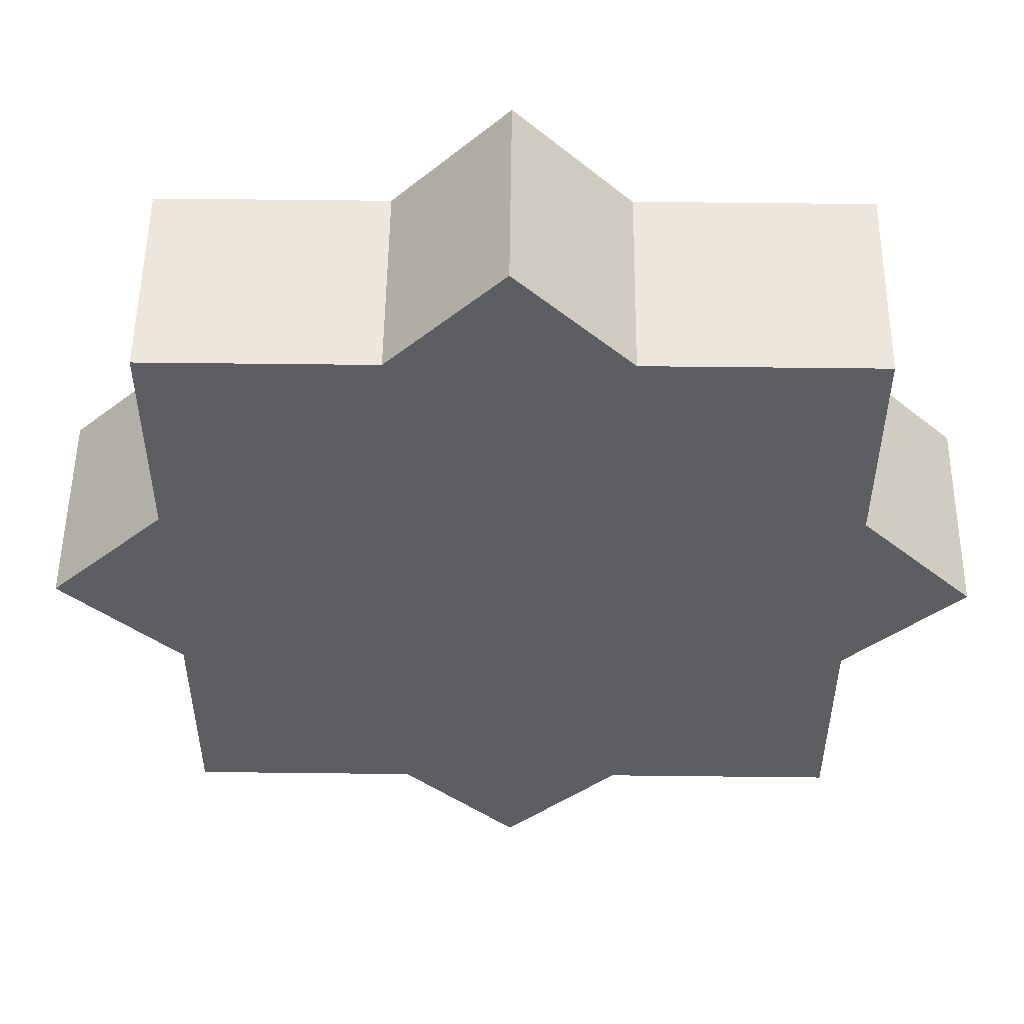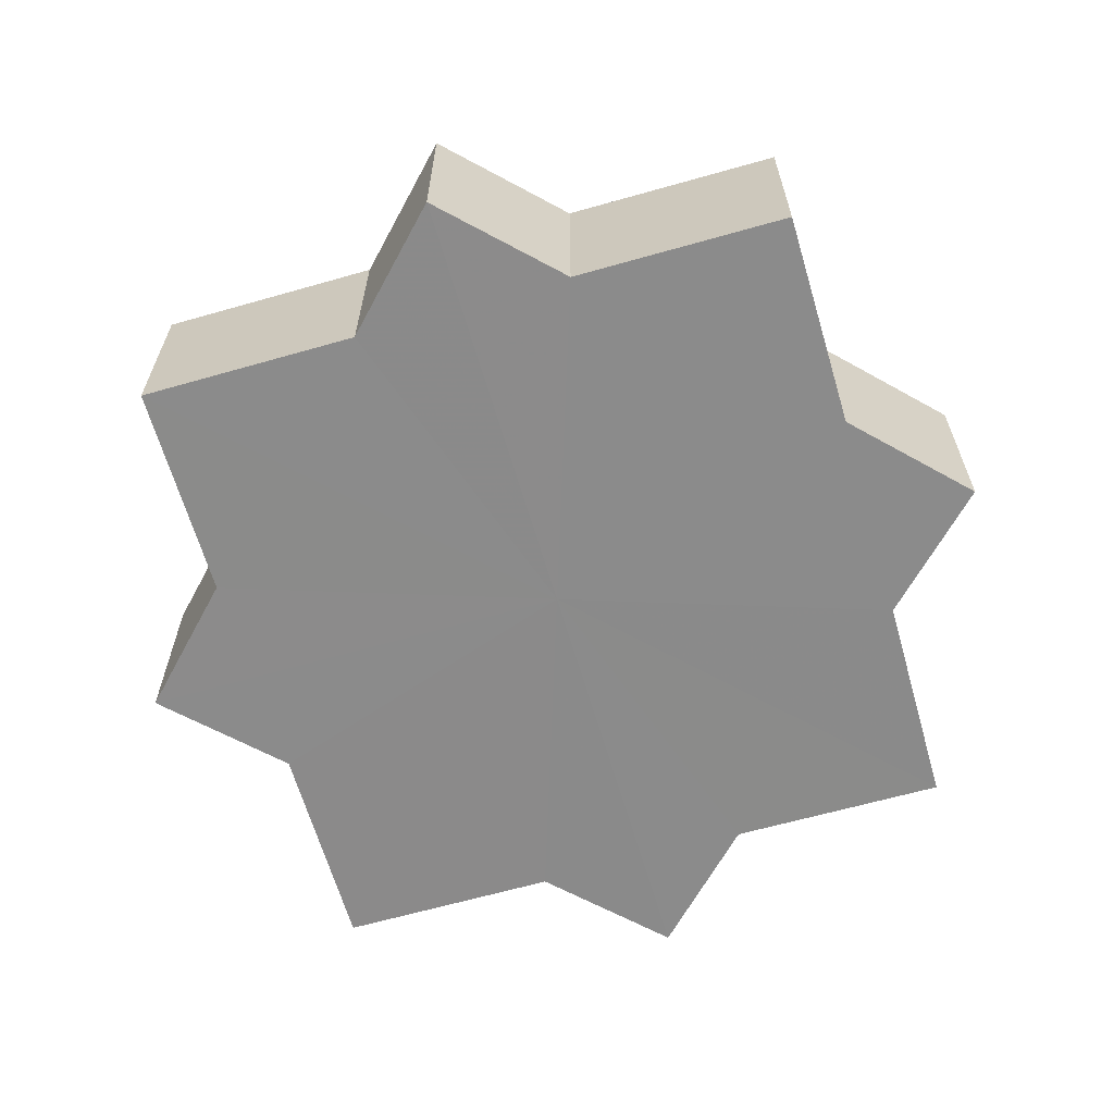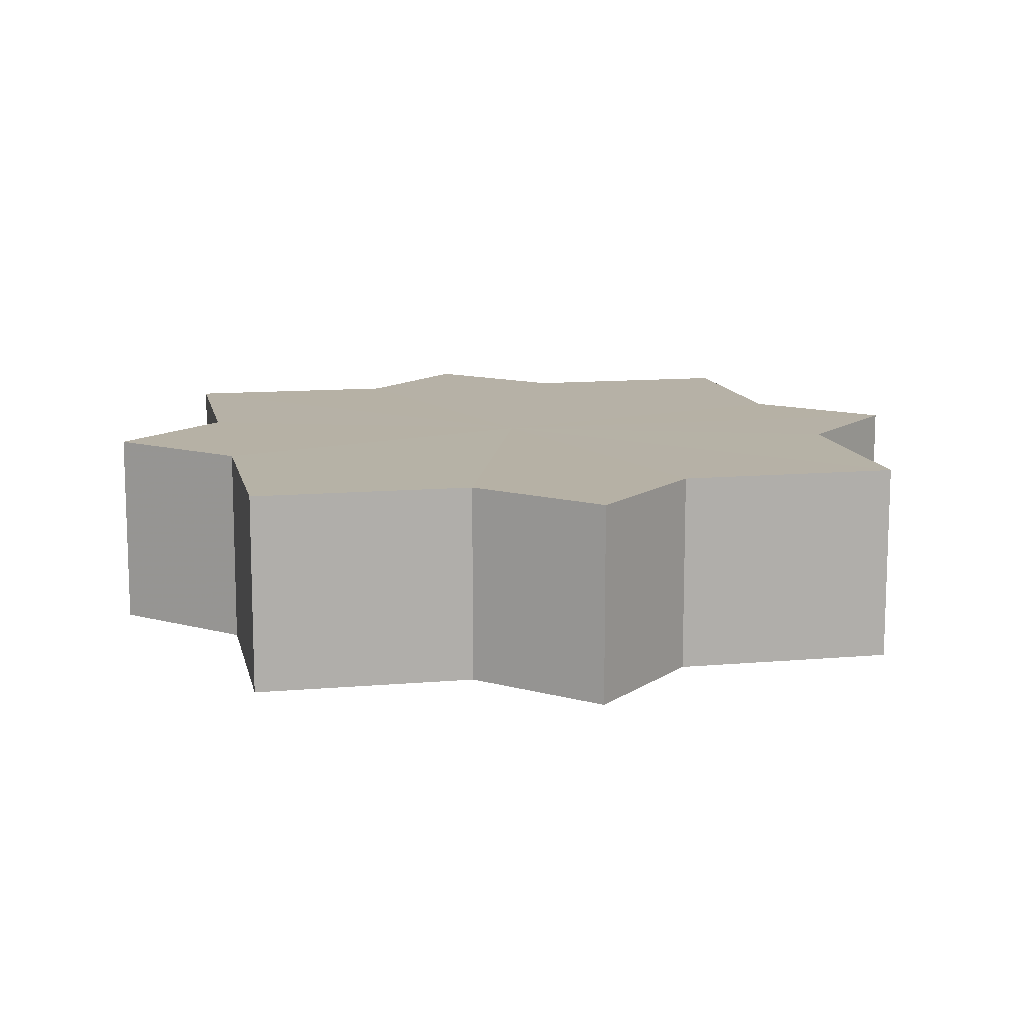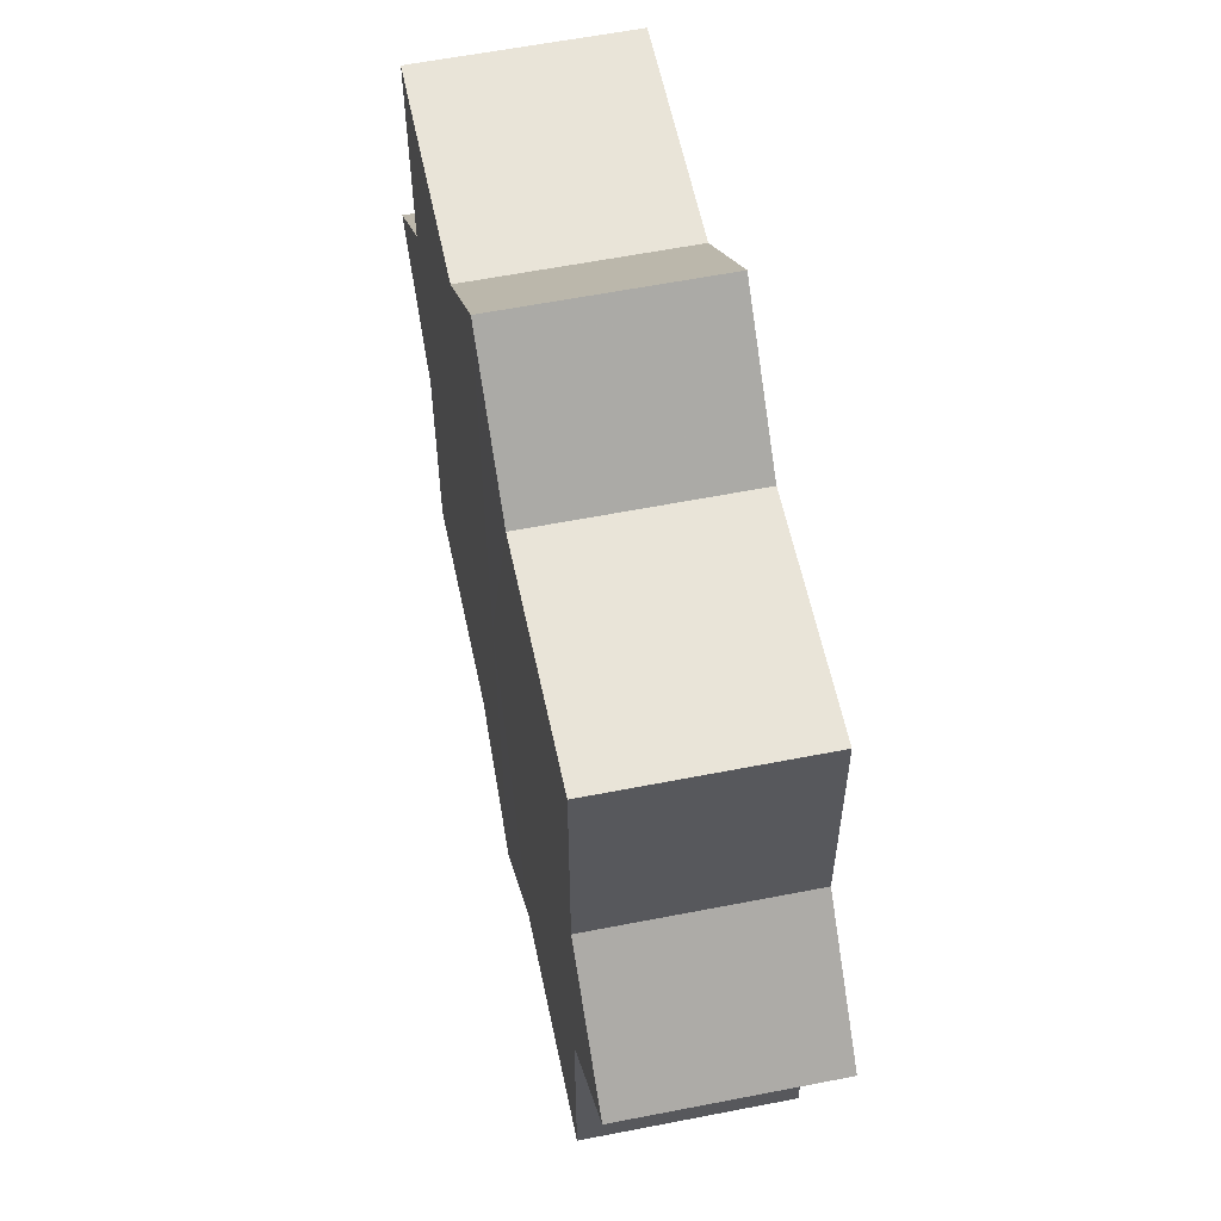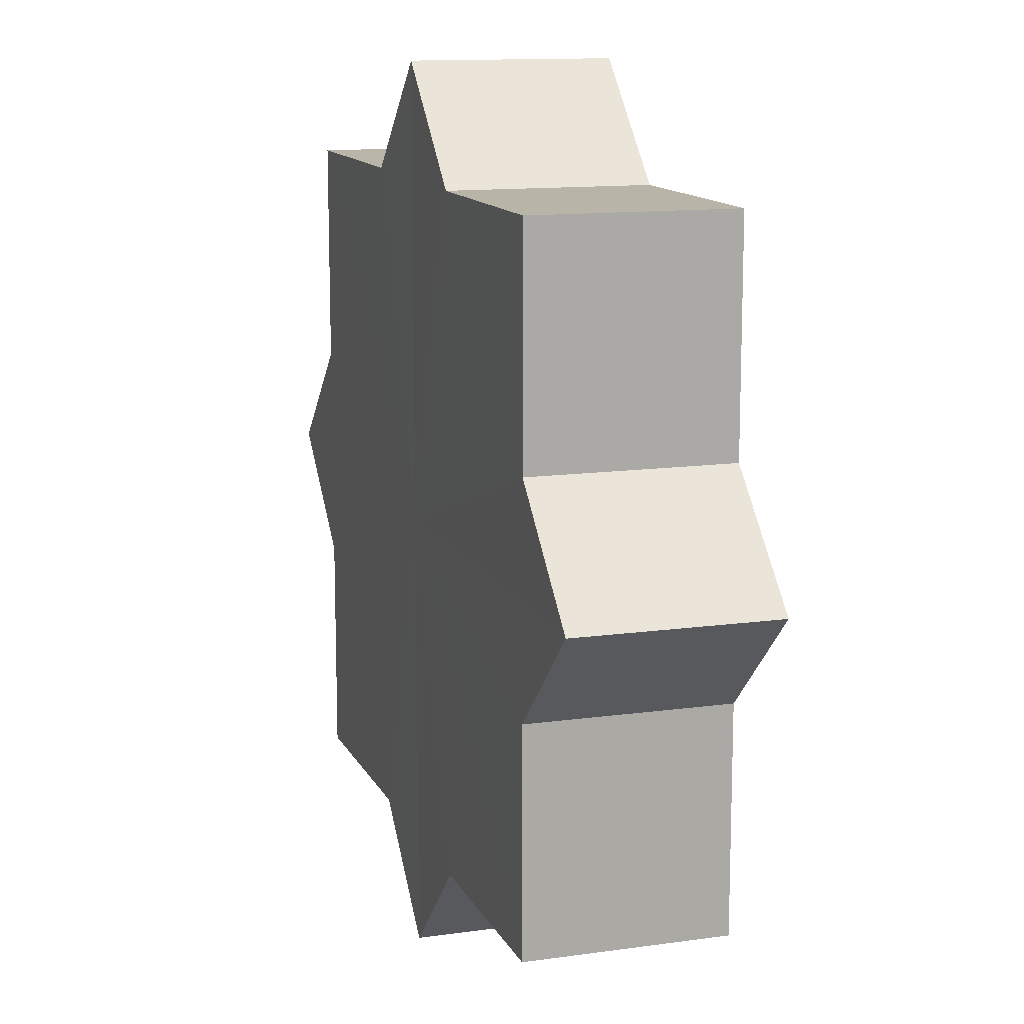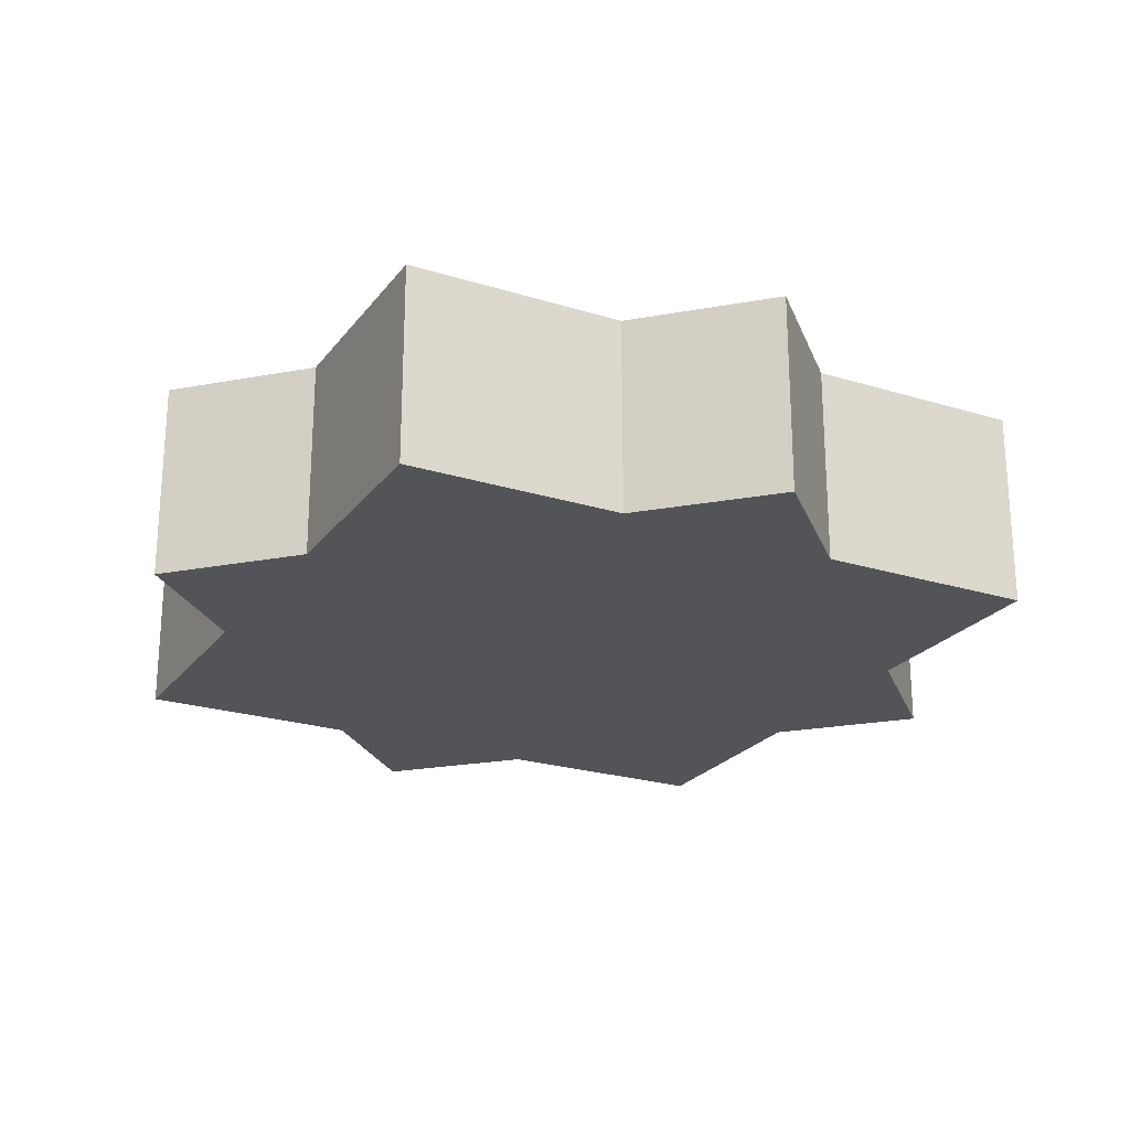
<metadata>
{"format":"obj","ext":"obj","renderer":"f3d","projection":"perspective","resolution":1024,"background":"white","views":[{"elev":51.9,"azim":-179.4,"up":"+Y"},{"elev":-63.8,"azim":16.2,"up":"+Z"},{"elev":12.1,"azim":78.3,"up":"+Z"},{"elev":59.9,"azim":-101.9,"up":"+Y"},{"elev":13.3,"azim":-108.3,"up":"+Y"},{"elev":-23.5,"azim":62.4,"up":"+Z"}]}
</metadata>
<code>
o 1155
v 2175 1876 7.151
v 2175 1876 7.151
v 2175 1876 7.169
v 2175 1876 7.151
v 2175 1876 7.169
v 2175 1876 7.151
v 2175 1876 7.169
v 2175 1876 7.151
v 2175 1876 7.169
v 2175 1876 7.151
v 2175 1876 7.151
v 2175 1876 7.151
v 2175 1876 7.151
v 2175 1876 7.151
v 2175 1876 7.169
v 2175 1876 7.169
v 2175 1876 7.151
v 2175 1876 7.169
v 2175 1876 7.151
v 2175 1876 7.151
v 2175 1876 7.151
v 2175 1876 7.151
v 2175 1876 7.169
v 2175 1876 7.151
v 2175 1876 7.169
v 2175 1876 7.169
v 2175 1876 7.151
v 2175 1876 7.169
v 2175 1876 7.151
v 2175 1876 7.151
v 2175 1876 7.151
v 2175 1876 7.151
v 2175 1876 7.169
v 2175 1876 7.151
v 2175 1876 7.169
v 2175 1876 7.169
v 2175 1876 7.151
v 2175 1876 7.169
v 2175 1876 7.151
v 2175 1876 7.151
v 2175 1876 7.151
v 2175 1876 7.151
v 2175 1876 7.169
v 2175 1876 7.151
v 2175 1876 7.169
v 2175 1876 7.169
v 2175 1876 7.151
v 2175 1876 7.169
v 2175 1876 7.151
v 2175 1876 7.151
v 2175 1876 7.151
v 2175 1876 7.151
v 2175 1876 7.169
v 2175 1876 7.151
v 2175 1876 7.151
v 2175 1876 7.169
v 2175 1876 7.169
v 2175 1876 7.151
v 2175 1876 7.151
v 2175 1876 7.169
v 2175 1876 7.169
v 2175 1876 7.169
v 2175 1876 7.151
v 2175 1876 7.169
v 2175 1876 7.151
v 2175 1876 7.151
v 2175 1876 7.151
v 2175 1876 7.151
v 2175 1876 7.169
v 2175 1876 7.151
v 2175 1876 7.151
v 2175 1876 7.151
v 2175 1876 7.169
v 2175 1876 7.151
v 2175 1876 7.151
v 2175 1876 7.169
v 2175 1876 7.151
v 2175 1876 7.169
v 2175 1876 7.151
v 2175 1876 7.169
v 2175 1876 7.169
v 2175 1876 7.169
v 2175 1876 7.169
v 2175 1876 7.169
v 2175 1876 7.169
v 2175 1876 7.169
v 2175 1876 7.169
v 2175 1876 7.169
v 2175 1876 7.169
v 2175 1876 7.169
v 2175 1876 7.169
v 2175 1876 7.169
v 2175 1876 7.169
v 2175 1876 7.169
v 2175 1876 7.169
v 2175 1876 7.169
v 2175 1876 7.169
v 2175 1876 7.169
f 1 2 3
f 2 4 5
f 3 6 7
f 7 8 9
f 10 8 11
f 10 12 8
f 10 11 13
f 10 14 12
f 15 13 16
f 10 13 17
f 18 19 15
f 20 21 18
f 21 22 23
f 10 17 24
f 25 24 26
f 10 24 27
f 28 29 25
f 30 31 28
f 31 32 33
f 10 27 34
f 35 34 36
f 10 34 37
f 38 39 35
f 40 41 38
f 41 42 43
f 10 37 44
f 45 44 46
f 10 44 47
f 48 49 45
f 50 51 48
f 51 52 53
f 10 47 54
f 10 54 55
f 56 54 57
f 10 55 58
f 10 58 59
f 10 59 14
f 60 58 61
f 62 63 56
f 64 65 60
f 66 67 62
f 67 68 69
f 70 71 64
f 71 72 73
f 74 75 76
f 75 77 78
f 76 79 80
f 80 14 81
f 82 83 84
f 82 85 83
f 82 84 86
f 82 87 85
f 82 86 88
f 82 89 87
f 82 88 90
f 82 91 89
f 82 90 92
f 82 93 91
f 82 92 94
f 82 95 93
f 82 94 96
f 82 97 95
f 82 96 98
f 82 98 97

</code>
